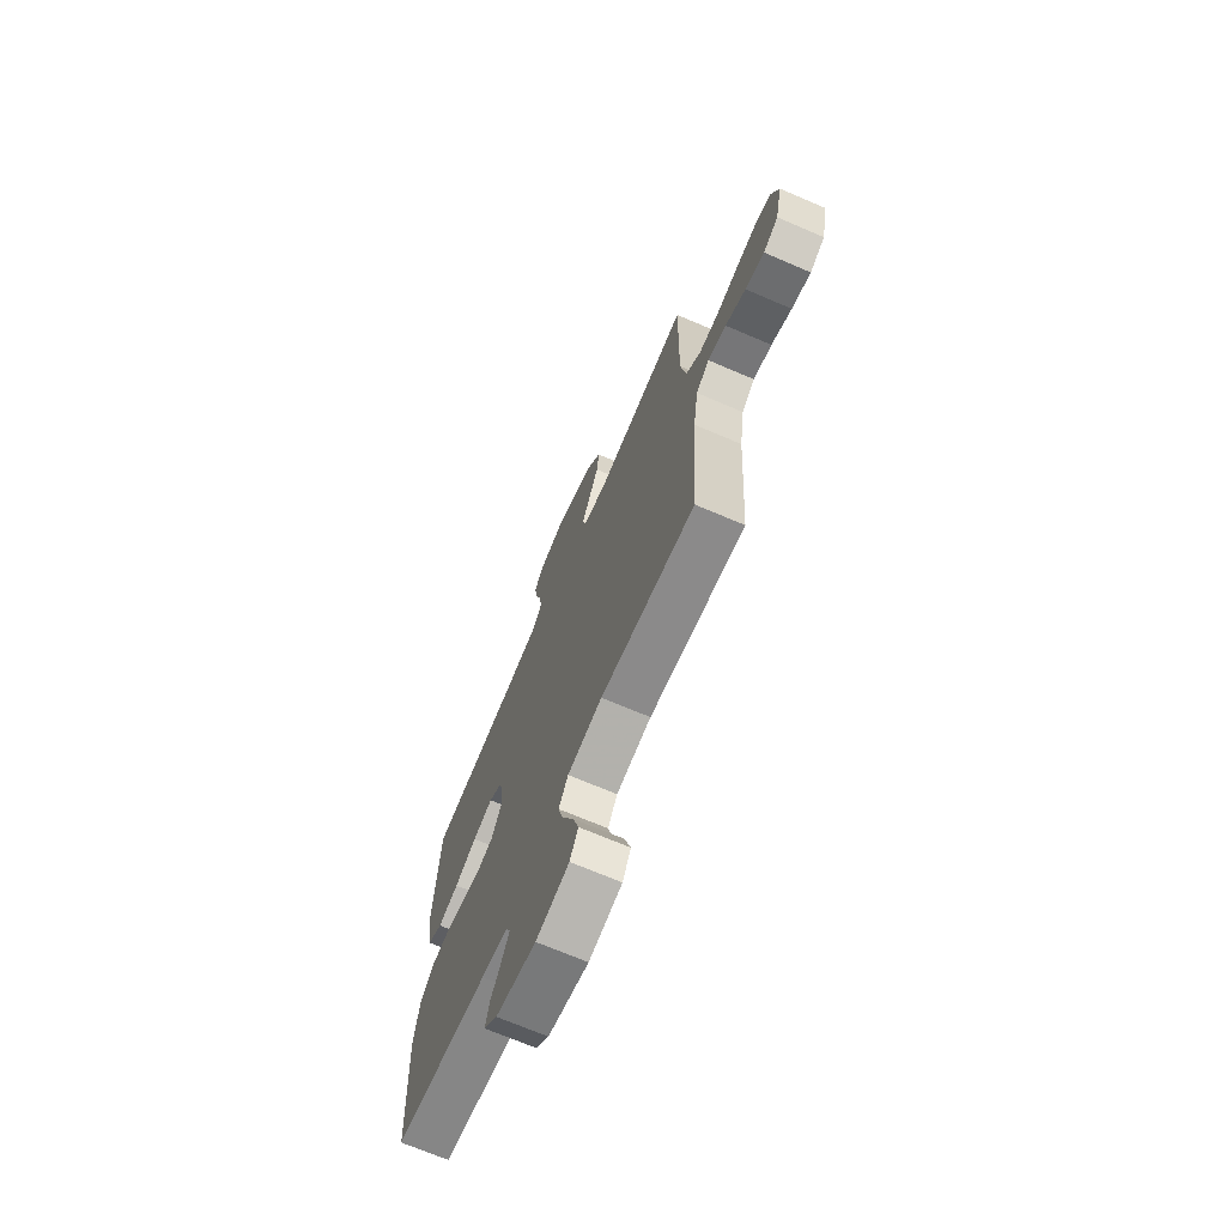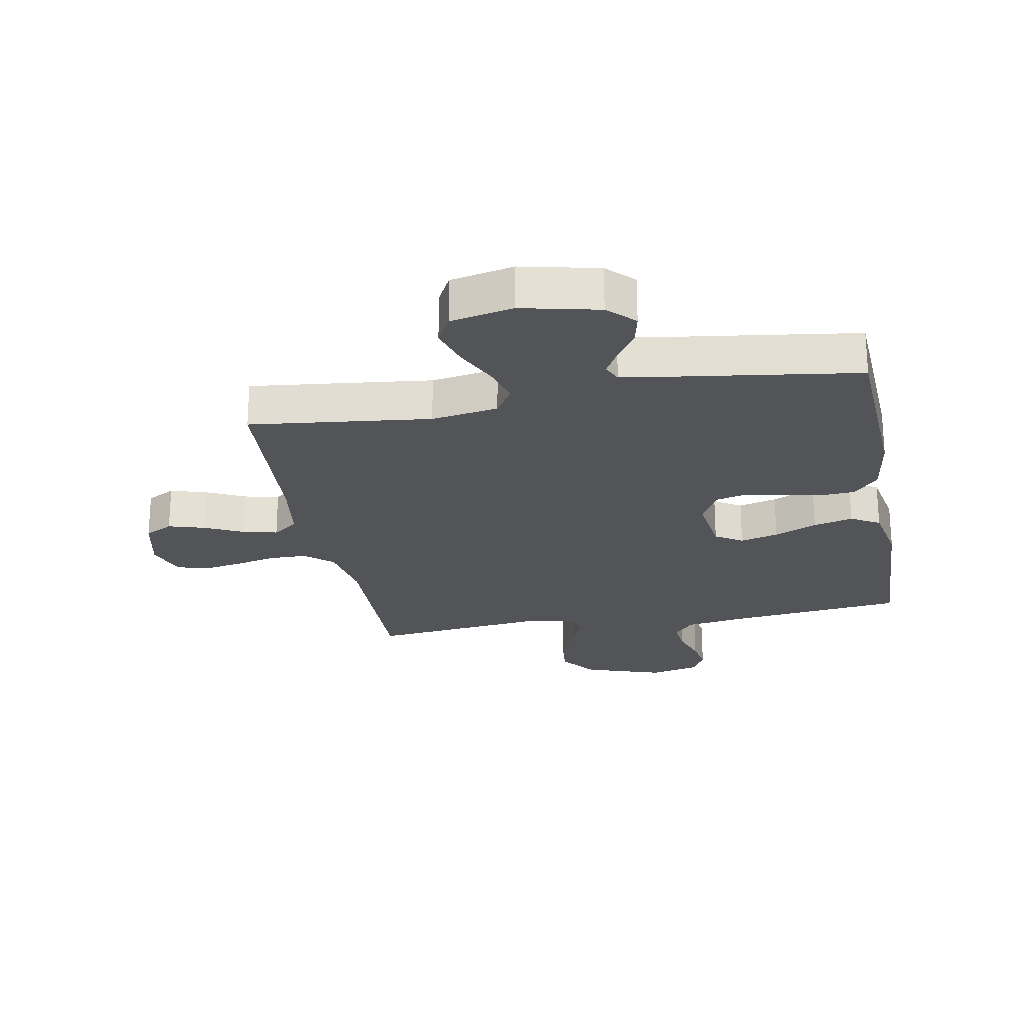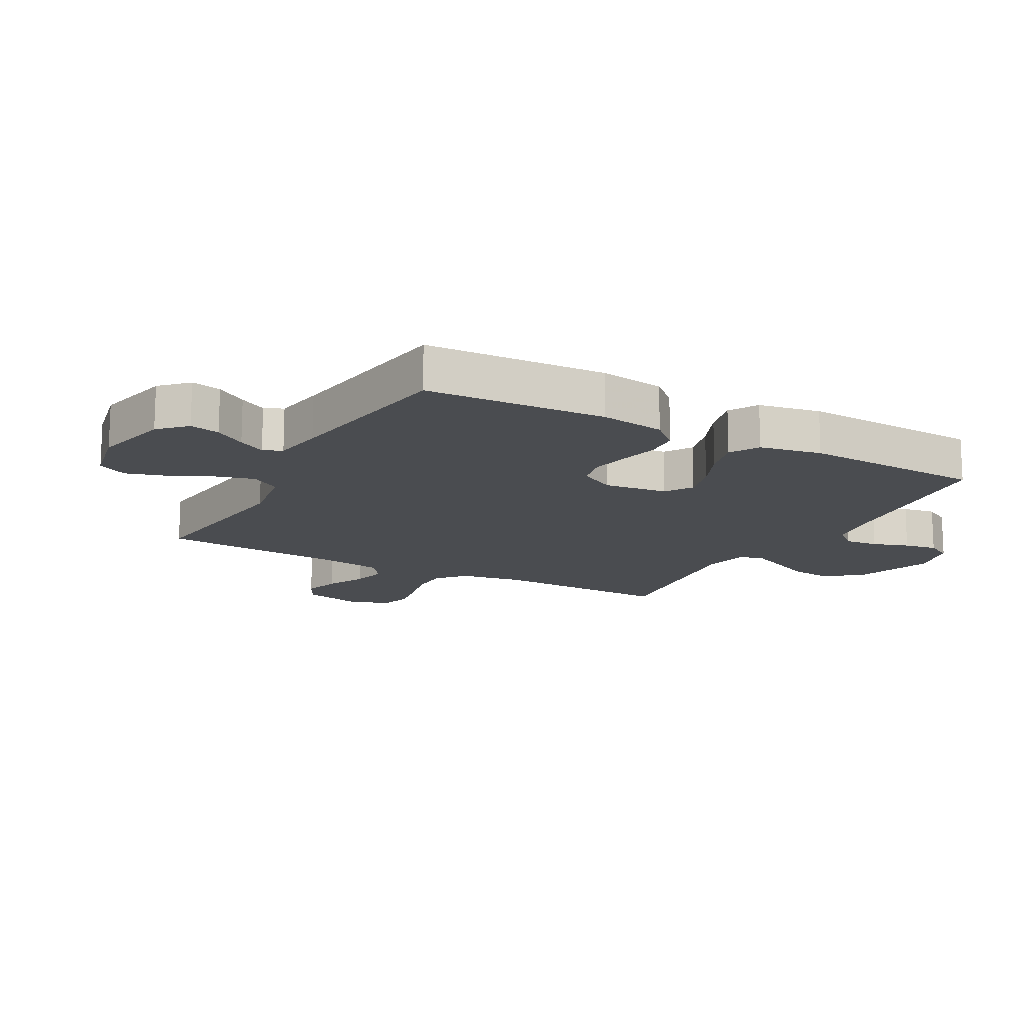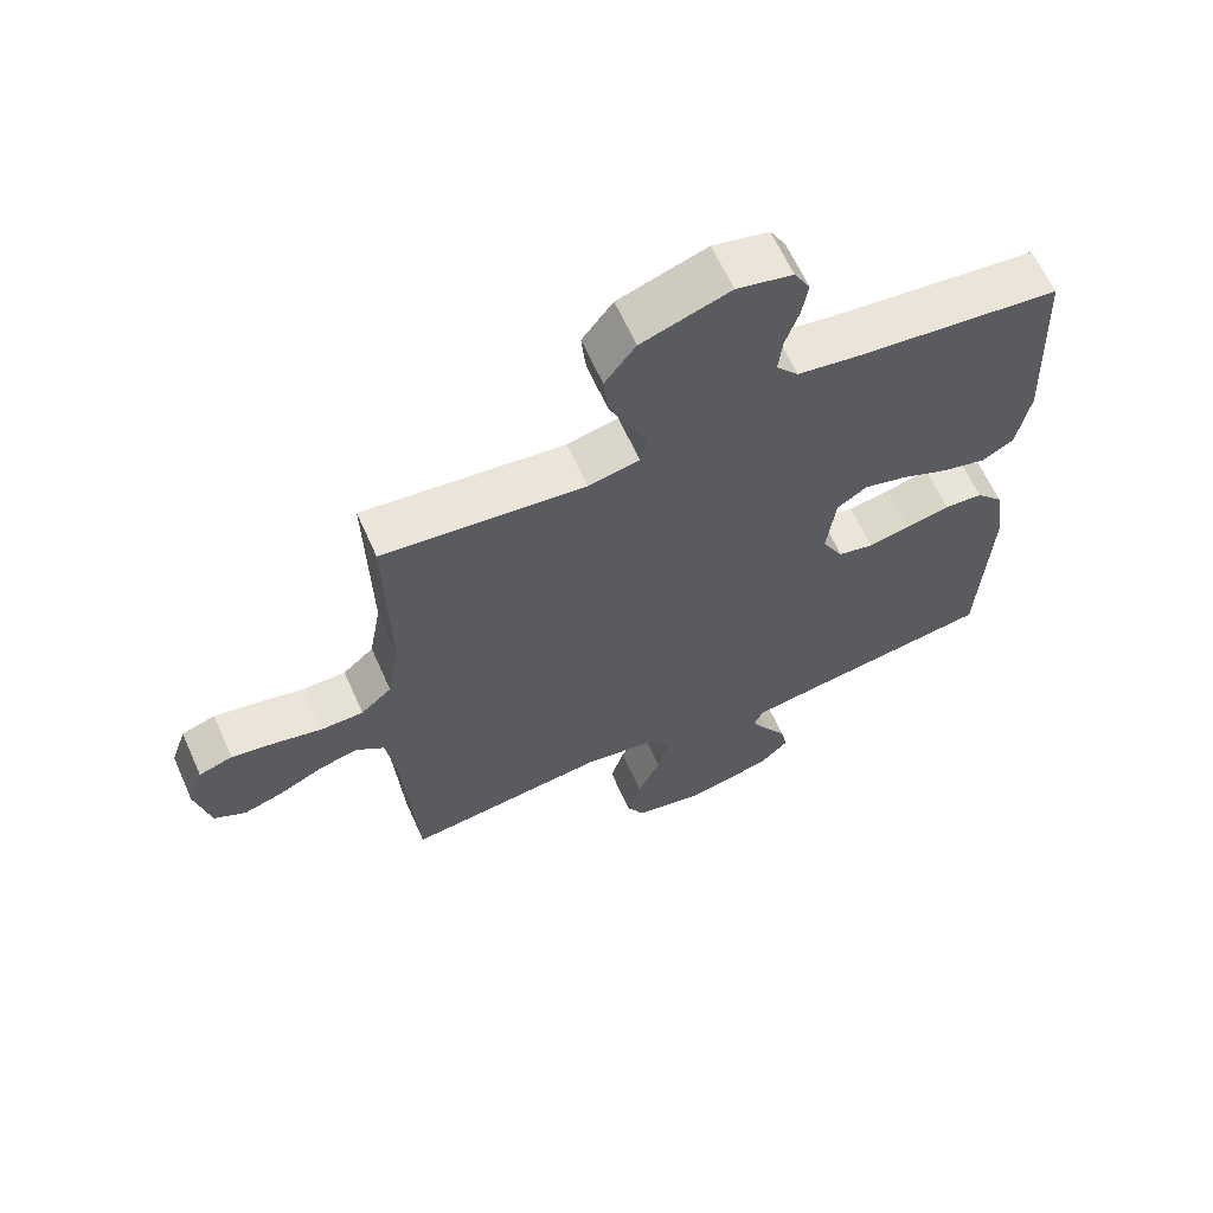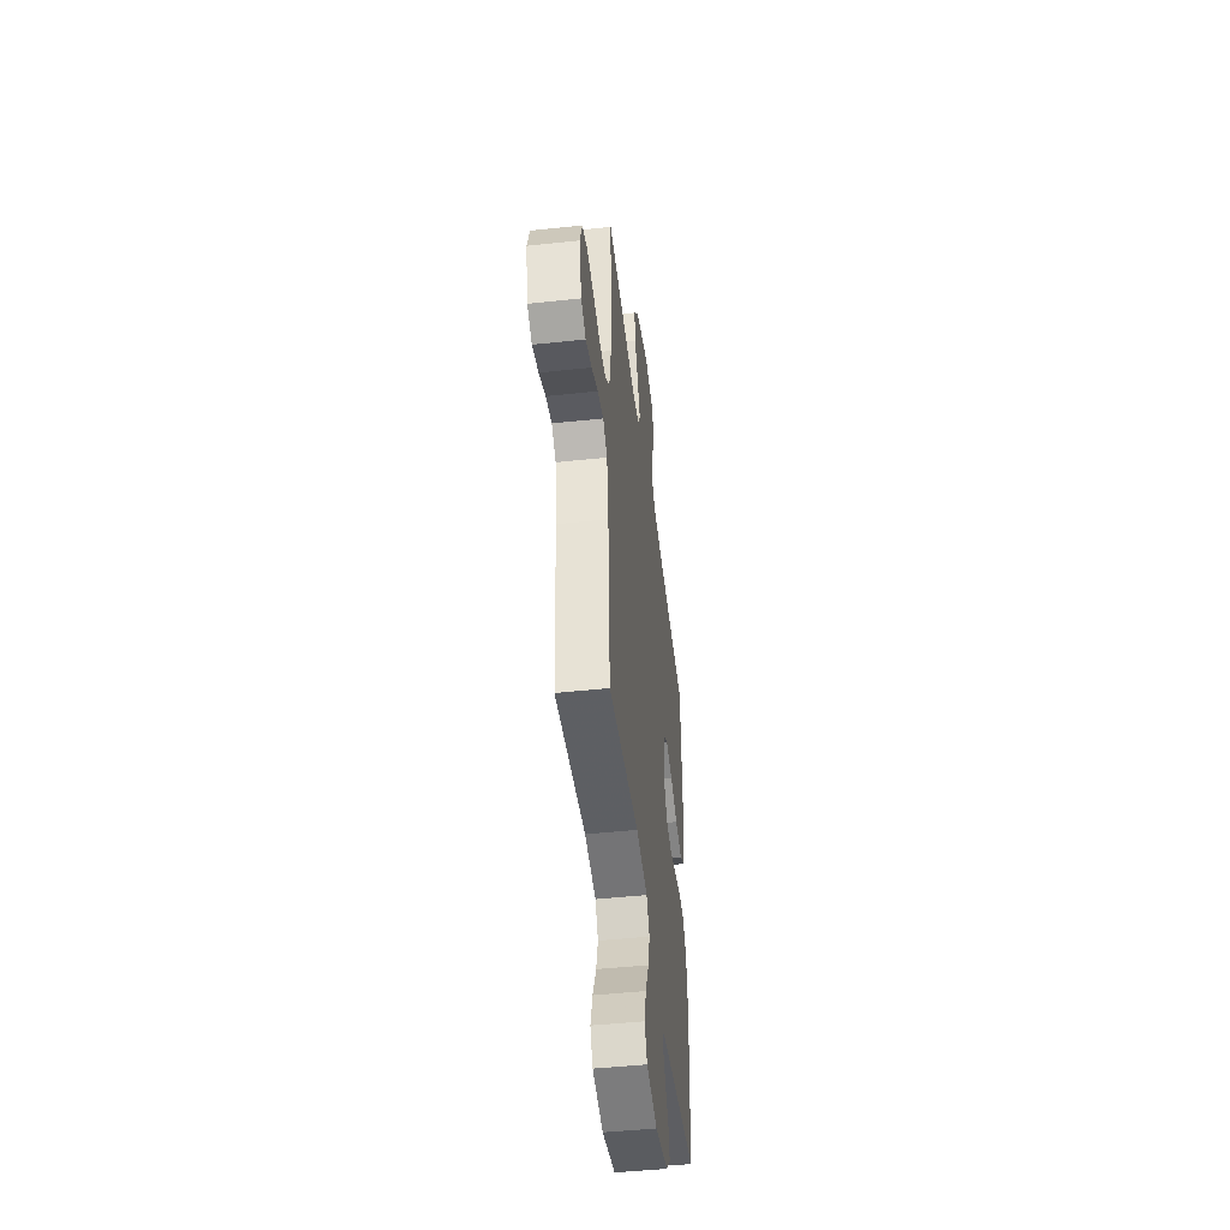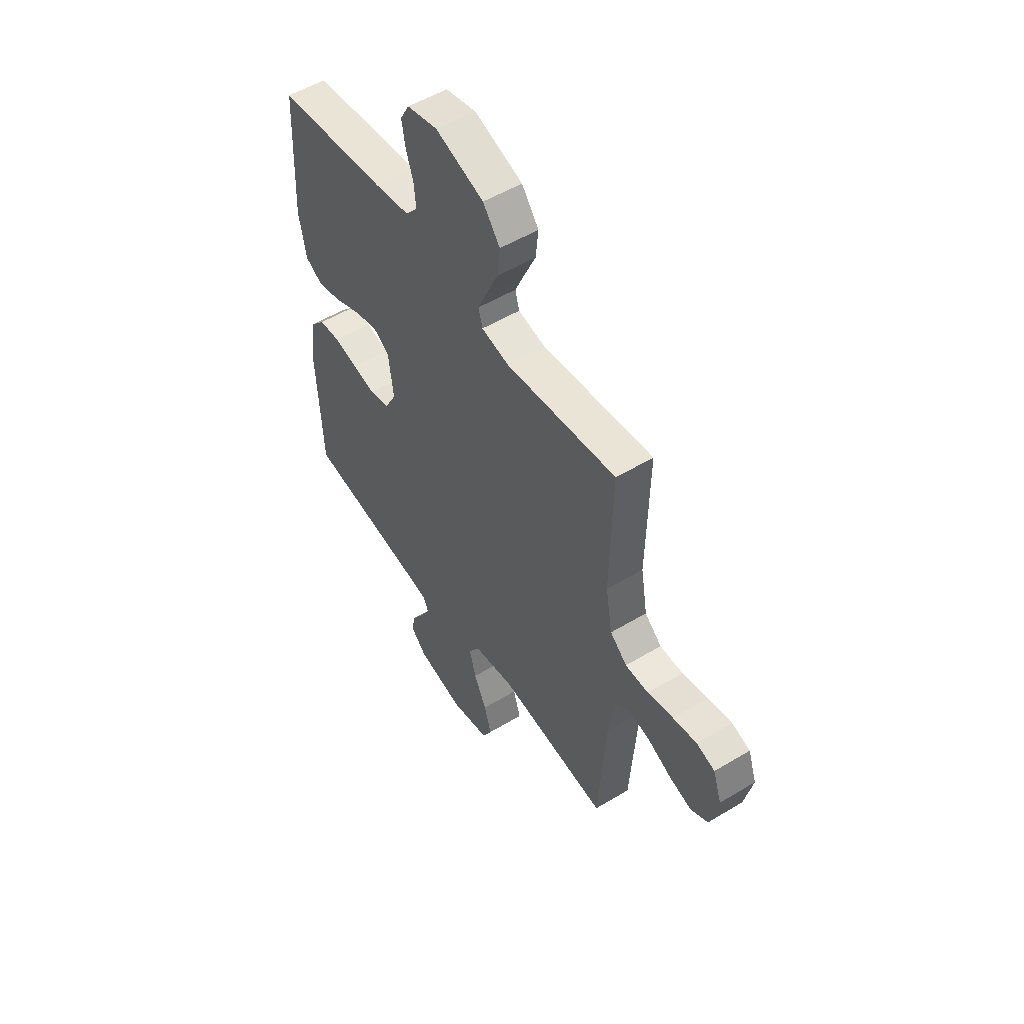
<metadata>
{"format":"obj","ext":"obj","renderer":"f3d","projection":"perspective","resolution":1024,"background":"white","views":[{"elev":-70.1,"azim":66.8,"up":"+Z"},{"elev":-23.6,"azim":-169.4,"up":"+Y"},{"elev":-14.9,"azim":-118.7,"up":"+Y"},{"elev":63.6,"azim":155.9,"up":"+Z"},{"elev":-47.2,"azim":96.9,"up":"+Z"},{"elev":52.9,"azim":57.1,"up":"+Z"}]}
</metadata>
<code>
v -0.5 0.07 0.5
v -0.2 0.07 0.533
v -0.105 0.07 0.548
v -0.072 0.07 0.587
v -0.078 0.07 0.642
v -0.098 0.07 0.702
v -0.107 0.07 0.757
v -0.083 0.07 0.8
v 0 0.07 0.819
v 0.131 0.07 0.775
v 0.177 0.07 0.715
v 0.17 0.07 0.648
v 0.139 0.07 0.581
v 0.113 0.07 0.523
v 0.124 0.07 0.483
v 0.2 0.07 0.467
v 0.5 0.07 0.5
v 0.494 0.07 0.2
v 0.512 0.07 0.097
v 0.558 0.07 0.057
v 0.621 0.07 0.056
v 0.691 0.07 0.072
v 0.756 0.07 0.083
v 0.806 0.07 0.067
v 0.829 0.07 0
v 0.807 0.07 -0.097
v 0.76 0.07 -0.122
v 0.7 0.07 -0.104
v 0.636 0.07 -0.073
v 0.578 0.07 -0.059
v 0.536 0.07 -0.091
v 0.52 0.07 -0.2
v 0.5 0.07 -0.5
v 0.2 0.07 -0.465
v 0.089 0.07 -0.483
v 0.059 0.07 -0.531
v 0.077 0.07 -0.596
v 0.111 0.07 -0.668
v 0.131 0.07 -0.734
v 0.105 0.07 -0.783
v 0 0.07 -0.805
v -0.128 0.07 -0.776
v -0.171 0.07 -0.733
v -0.16 0.07 -0.683
v -0.127 0.07 -0.632
v -0.102 0.07 -0.587
v -0.116 0.07 -0.556
v -0.2 0.07 -0.543
v -0.5 0.07 -0.5
v -0.515 0.07 -0.2
v -0.499 0.07 -0.093
v -0.458 0.07 -0.048
v -0.401 0.07 -0.044
v -0.336 0.07 -0.059
v -0.273 0.07 -0.071
v -0.22 0.07 -0.059
v -0.188 0.07 0
v -0.201 0.07 0.105
v -0.246 0.07 0.134
v -0.31 0.07 0.117
v -0.381 0.07 0.086
v -0.447 0.07 0.069
v -0.495 0.07 0.097
v -0.514 0.07 0.2
v -0.5 0 0.5
v -0.2 0 0.533
v -0.105 0 0.548
v -0.072 0 0.587
v -0.078 0 0.642
v -0.098 0 0.702
v -0.107 0 0.757
v -0.083 0 0.8
v 0 0 0.819
v 0.131 0 0.775
v 0.177 0 0.715
v 0.17 0 0.648
v 0.139 0 0.581
v 0.113 0 0.523
v 0.124 0 0.483
v 0.2 0 0.467
v 0.5 0 0.5
v 0.494 0 0.2
v 0.512 0 0.097
v 0.558 0 0.057
v 0.621 0 0.056
v 0.691 0 0.072
v 0.756 0 0.083
v 0.806 0 0.067
v 0.829 0 0
v 0.807 0 -0.097
v 0.76 0 -0.122
v 0.7 0 -0.104
v 0.636 0 -0.073
v 0.578 0 -0.059
v 0.536 0 -0.091
v 0.52 0 -0.2
v 0.5 0 -0.5
v 0.2 0 -0.465
v 0.089 0 -0.483
v 0.059 0 -0.531
v 0.077 0 -0.596
v 0.111 0 -0.668
v 0.131 0 -0.734
v 0.105 0 -0.783
v 0 0 -0.805
v -0.128 0 -0.776
v -0.171 0 -0.733
v -0.16 0 -0.683
v -0.127 0 -0.632
v -0.102 0 -0.587
v -0.116 0 -0.556
v -0.2 0 -0.543
v -0.5 0 -0.5
v -0.515 0 -0.2
v -0.499 0 -0.093
v -0.458 0 -0.048
v -0.401 0 -0.044
v -0.336 0 -0.059
v -0.273 0 -0.071
v -0.22 0 -0.059
v -0.188 0 0
v -0.201 0 0.105
v -0.246 0 0.134
v -0.31 0 0.117
v -0.381 0 0.086
v -0.447 0 0.069
v -0.495 0 0.097
v -0.514 0 0.2
f 63 64 1 2
f 60 61 62 63
f 59 60 63 2
f 58 59 2 3
f 57 58 3 4
f 51 52 53 54
f 51 54 55
f 48 49 50 51
f 47 48 51 55
f 46 47 55 56
f 42 43 44 45
f 42 45 46
f 41 42 46
f 37 38 39 40
f 36 37 40 41
f 32 33 34
f 31 32 34 35
f 26 27 28 29
f 26 29 30
f 25 26 30
f 24 25 30
f 21 22 23 24
f 21 24 30
f 20 21 30 31
f 16 17 18
f 15 16 18 19
f 10 11 12 13
f 10 13 14
f 9 10 14
f 8 9 14 15
f 5 6 7 8
f 4 5 8 15
f 41 46 56 57
f 36 41 57 4
f 35 36 4 15
f 19 20 31 35
f 15 19 35
f 66 65 128 127
f 127 126 125 124
f 66 127 124 123
f 67 66 123 122
f 68 67 122 121
f 118 117 116 115
f 119 118 115
f 115 114 113 112
f 119 115 112 111
f 120 119 111 110
f 109 108 107 106
f 110 109 106
f 110 106 105
f 104 103 102 101
f 105 104 101 100
f 98 97 96
f 99 98 96 95
f 93 92 91 90
f 94 93 90
f 94 90 89
f 94 89 88
f 88 87 86 85
f 94 88 85
f 95 94 85 84
f 82 81 80
f 83 82 80 79
f 77 76 75 74
f 78 77 74
f 78 74 73
f 79 78 73 72
f 72 71 70 69
f 79 72 69 68
f 121 120 110 105
f 68 121 105 100
f 79 68 100 99
f 99 95 84 83
f 99 83 79
f 1 65 66 2
f 2 66 67 3
f 3 67 68 4
f 4 68 69 5
f 5 69 70 6
f 6 70 71 7
f 7 71 72 8
f 8 72 73 9
f 9 73 74 10
f 10 74 75 11
f 11 75 76 12
f 12 76 77 13
f 13 77 78 14
f 14 78 79 15
f 15 79 80 16
f 16 80 81 17
f 17 81 82 18
f 18 82 83 19
f 19 83 84 20
f 20 84 85 21
f 21 85 86 22
f 22 86 87 23
f 23 87 88 24
f 24 88 89 25
f 25 89 90 26
f 26 90 91 27
f 27 91 92 28
f 28 92 93 29
f 29 93 94 30
f 30 94 95 31
f 31 95 96 32
f 32 96 97 33
f 33 97 98 34
f 34 98 99 35
f 35 99 100 36
f 36 100 101 37
f 37 101 102 38
f 38 102 103 39
f 39 103 104 40
f 40 104 105 41
f 41 105 106 42
f 42 106 107 43
f 43 107 108 44
f 44 108 109 45
f 45 109 110 46
f 46 110 111 47
f 47 111 112 48
f 48 112 113 49
f 49 113 114 50
f 50 114 115 51
f 51 115 116 52
f 52 116 117 53
f 53 117 118 54
f 54 118 119 55
f 55 119 120 56
f 56 120 121 57
f 57 121 122 58
f 58 122 123 59
f 59 123 124 60
f 60 124 125 61
f 61 125 126 62
f 62 126 127 63
f 63 127 128 64
f 64 128 65 1

</code>
